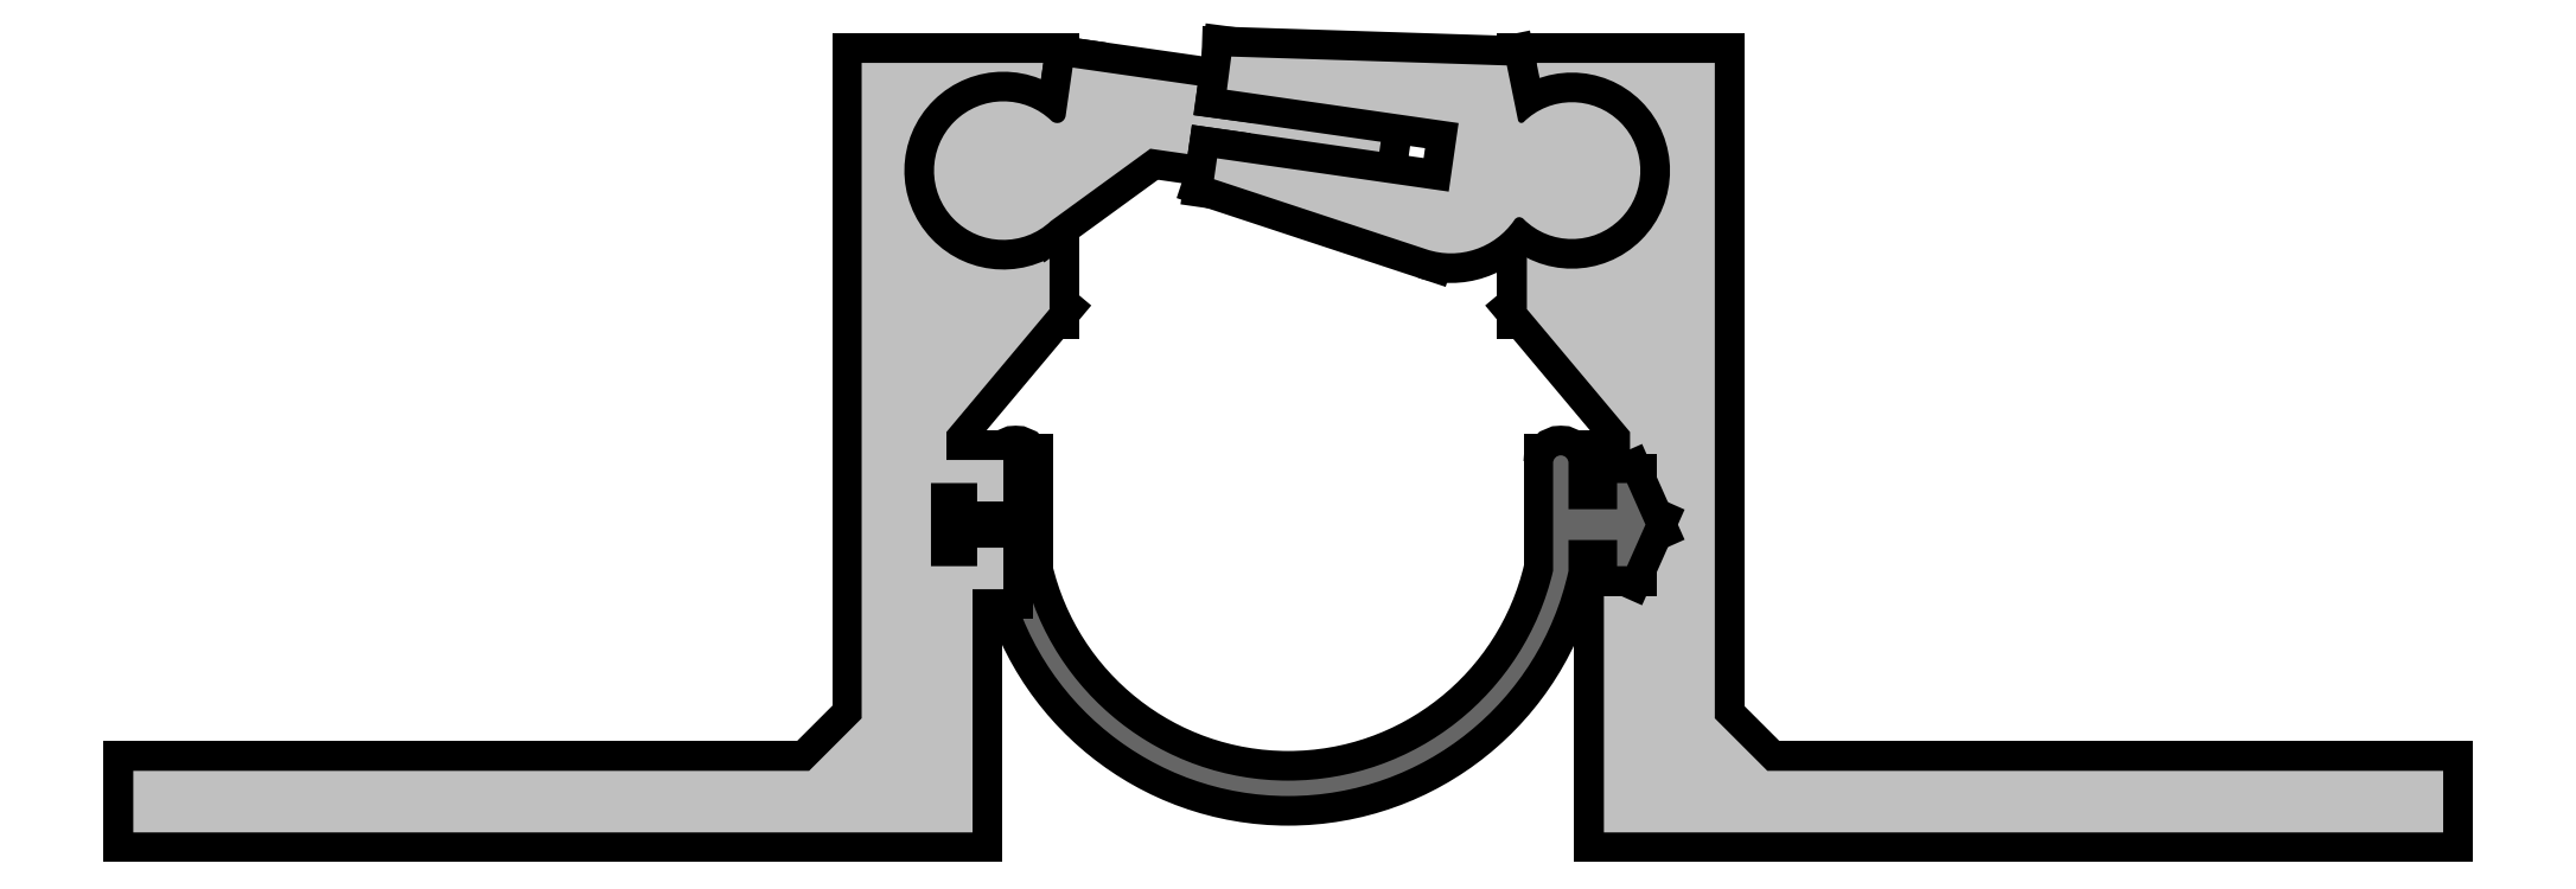
<metadata>
{"format":"dxf","ext":"dxf","renderer":"ezdxf+matplotlib","layout":"modelspace","background":"white","min_lineweight":24,"dpi":150}
</metadata>
<code>
0
SECTION
2
ENTITIES
0
INSERT
8
0
2
A$C4220023E
10
3115
20
1108
30
0
41
-1
42
1
43
0
50
0
70
    1
71
    1
44
0
45
0
0
INSERT
8
0
2
A$C5EE82529
10
3017
20
1099
30
0
41
1
42
1
43
0
50
0
70
    1
71
    1
44
0
45
0
0
INSERT
8
0
2
A$C4220023E
10
2964
20
1108
30
0
41
1
42
1
43
0
50
0
70
    1
71
    1
44
0
45
0
0
INSERT
8
0
2
A$C56AF3DD1
10
3017
20
1147
30
0
41
1
42
1
43
0
50
0
70
    1
71
    1
44
0
45
0
0
INSERT
8
0
2
A$C6EC37DAA
10
3035
20
1146
30
0
41
1
42
1
43
0
50
0
70
    1
71
    1
44
0
45
0
0
ENDSEC
0
EOF

</code>
